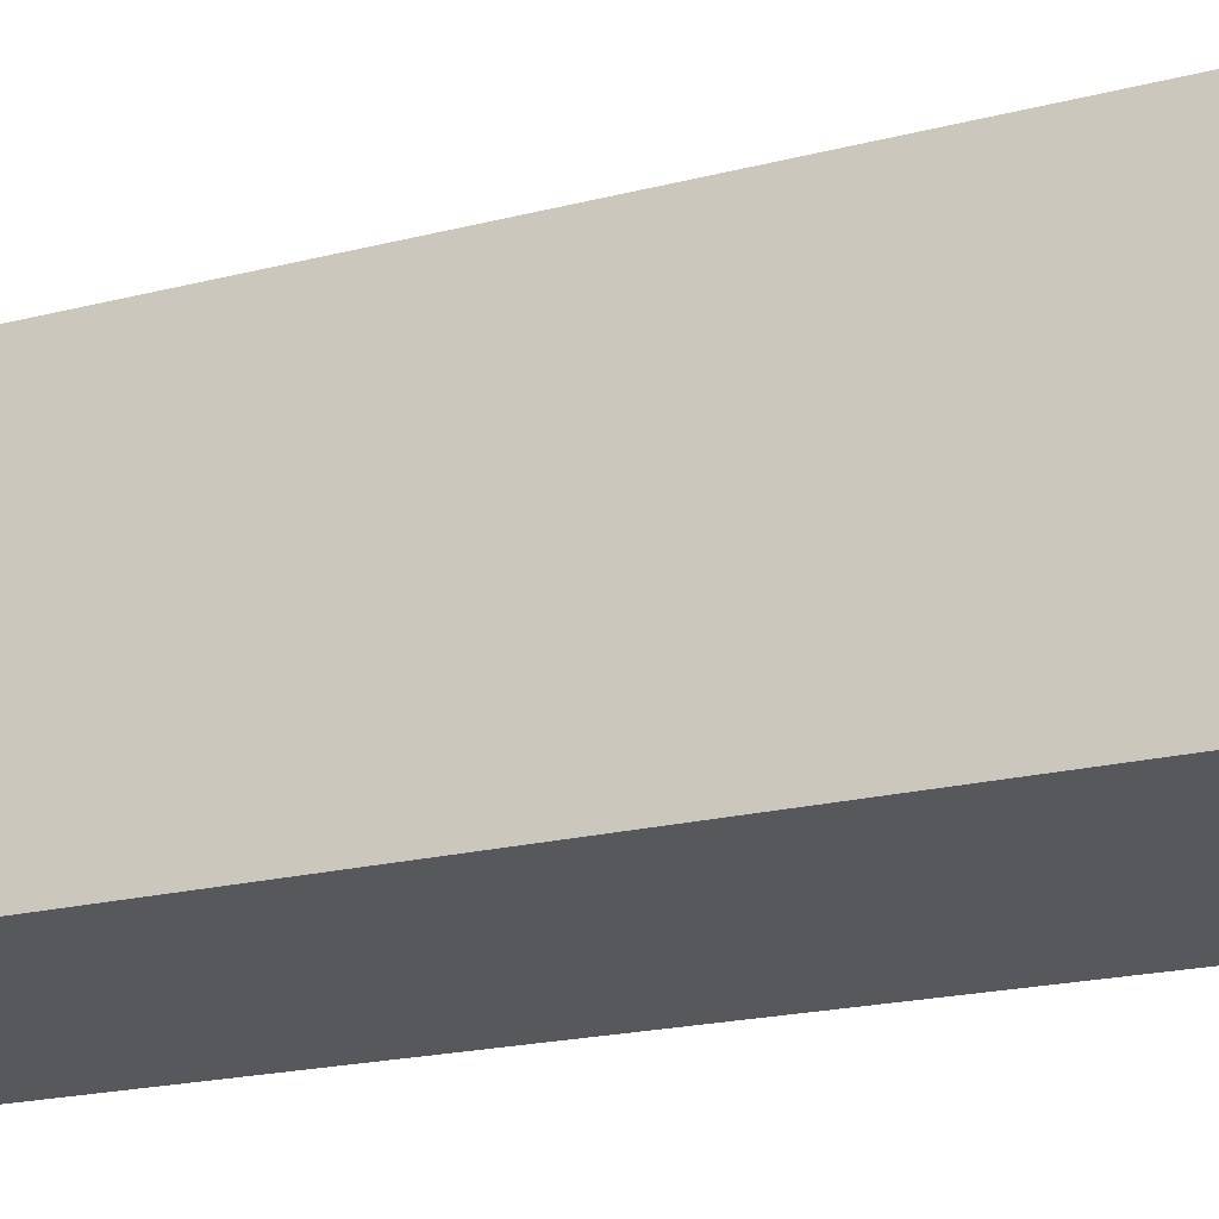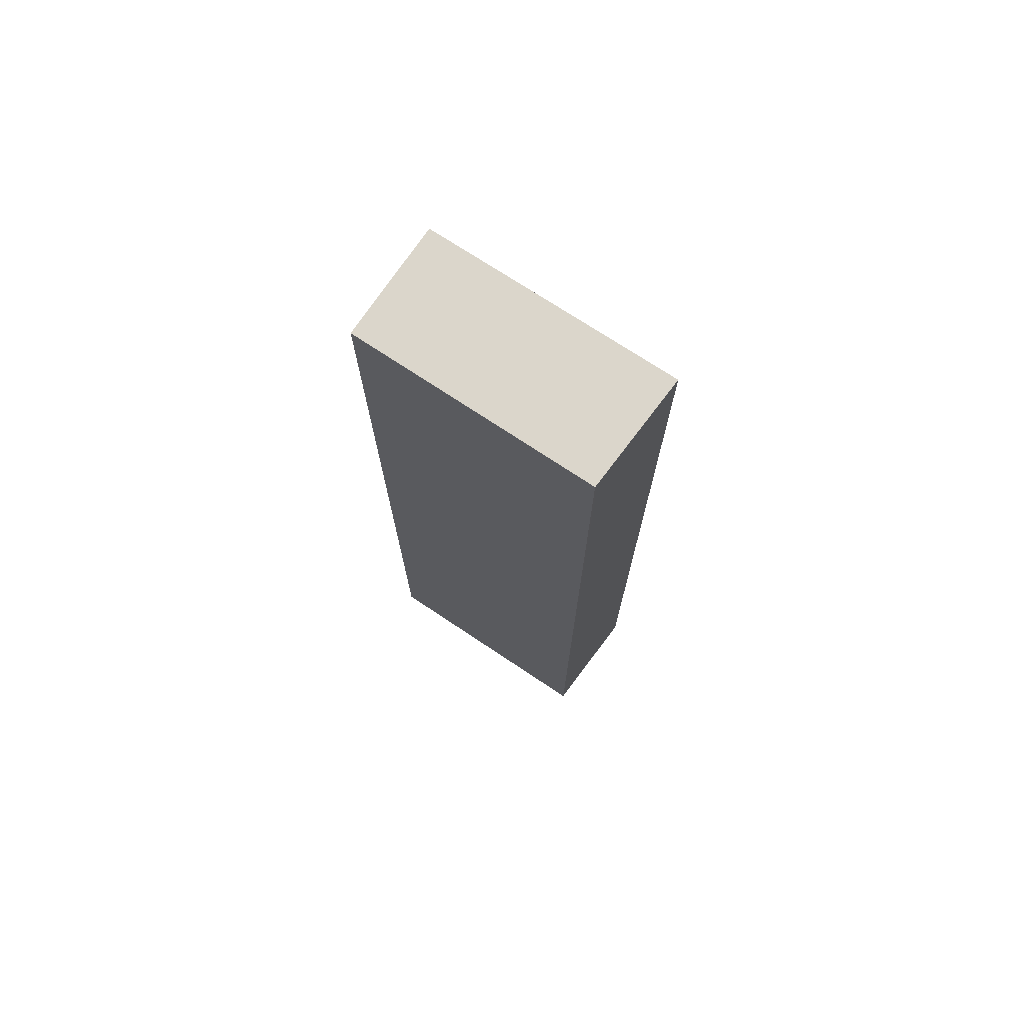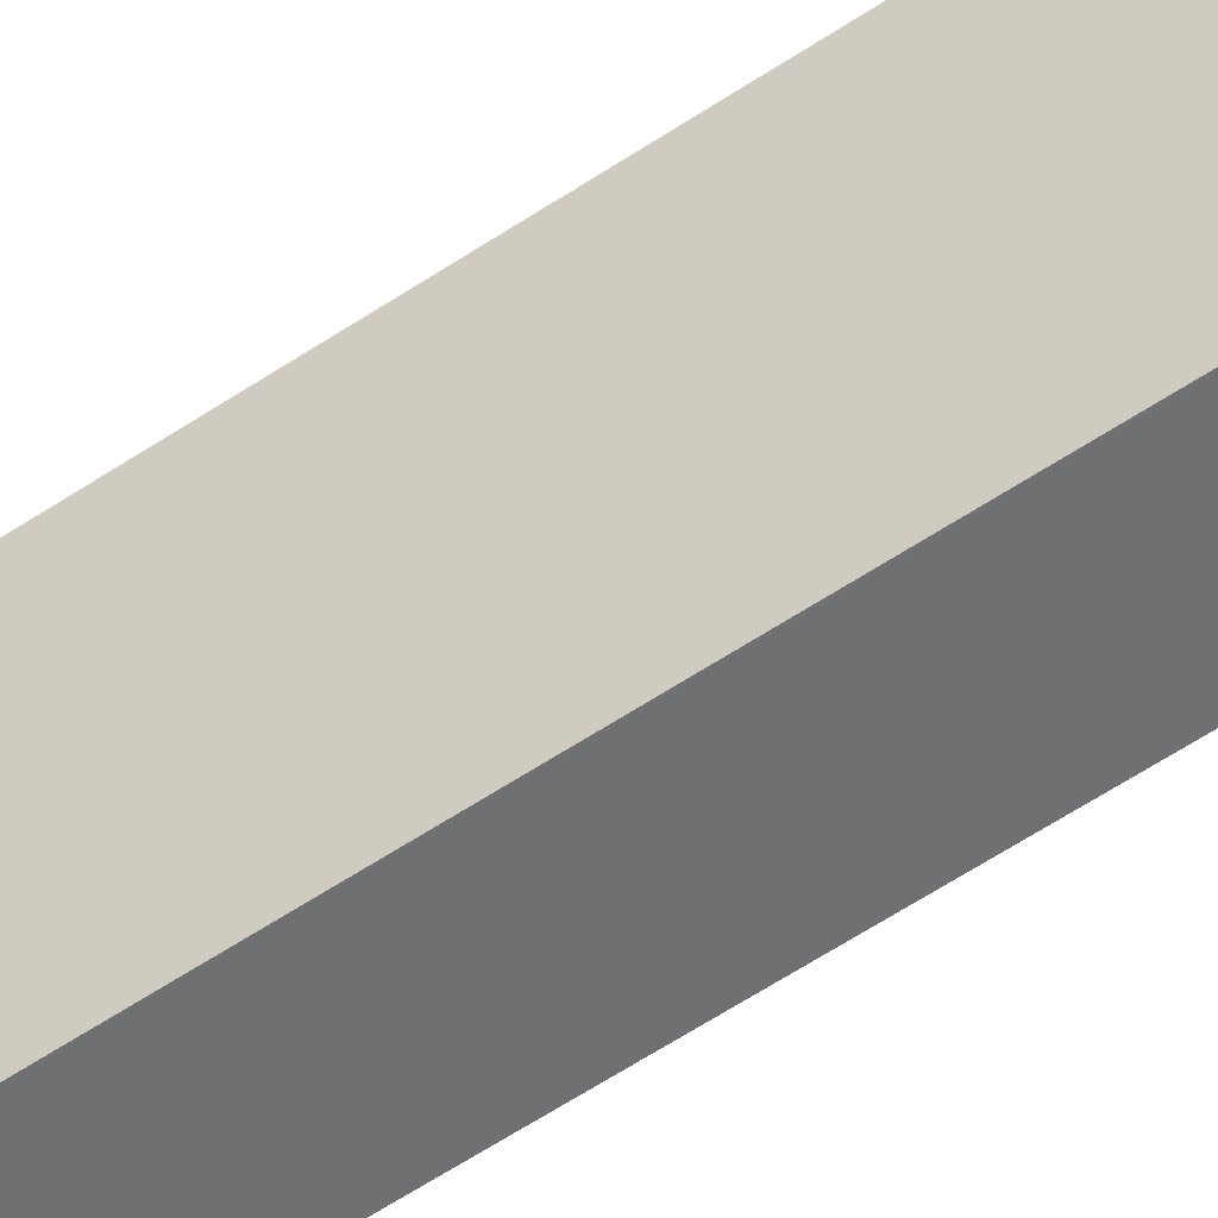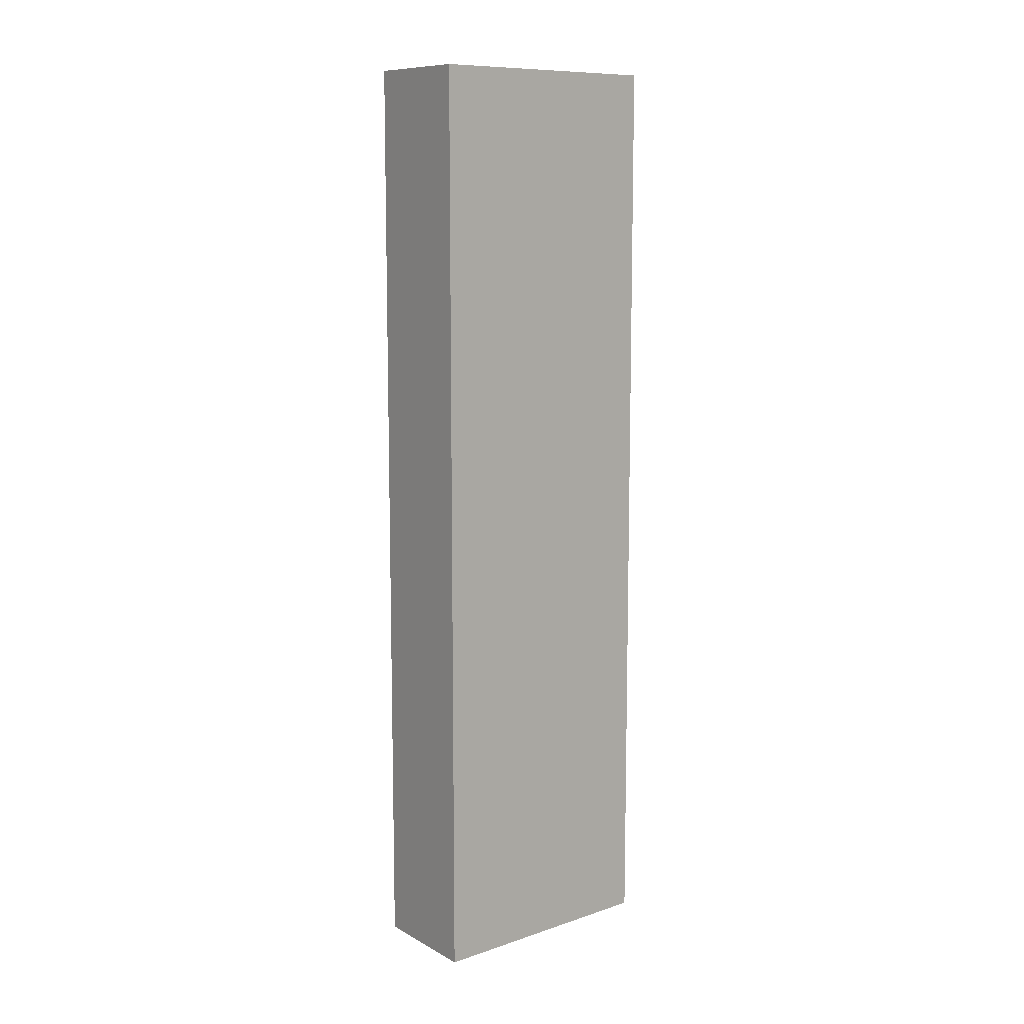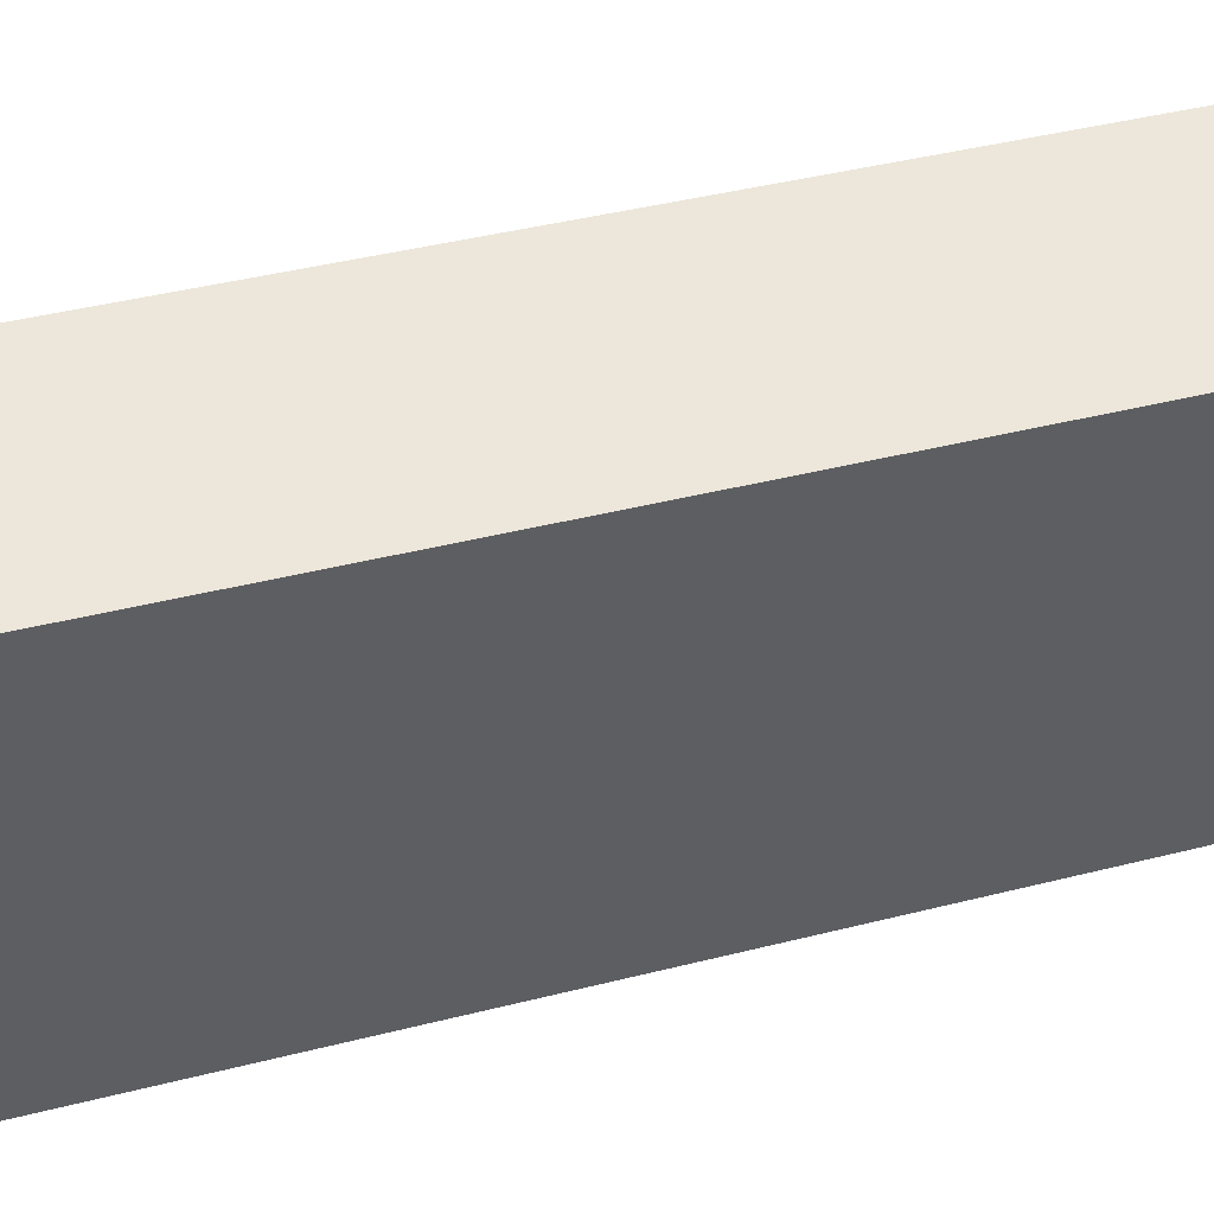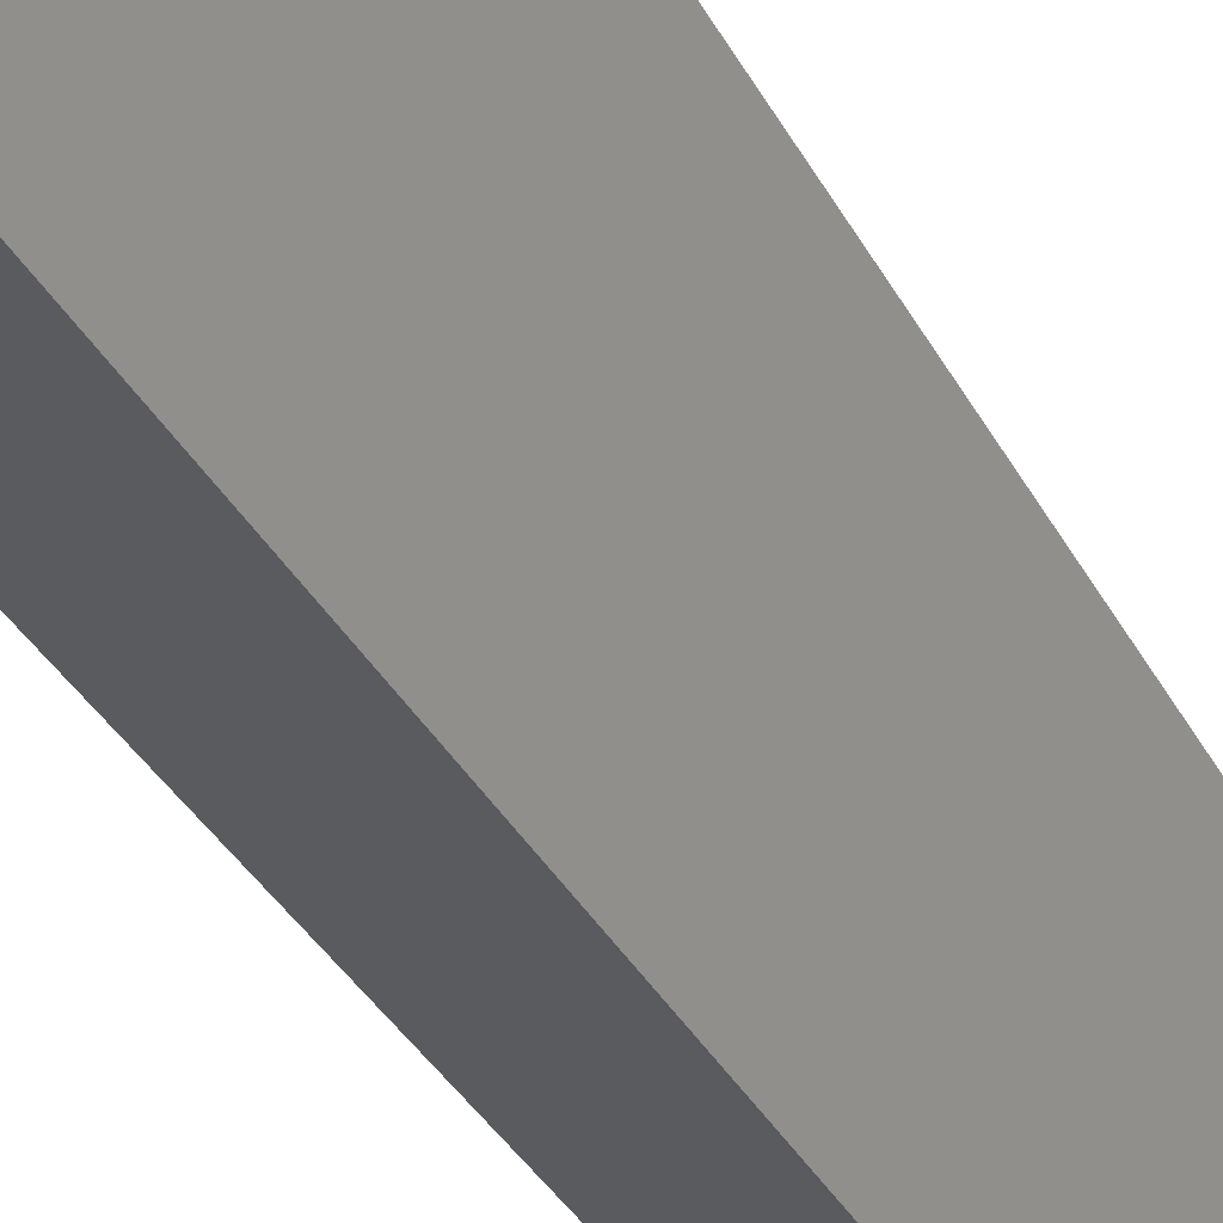
<metadata>
{"format":"obj","ext":"obj","renderer":"f3d","projection":"perspective","resolution":1024,"background":"white","views":[{"elev":-13.3,"azim":-54.8,"up":"+Z"},{"elev":73.5,"azim":145.8,"up":"+Y"},{"elev":-70.6,"azim":122.1,"up":"+Z"},{"elev":10.1,"azim":-107.8,"up":"+Y"},{"elev":28.5,"azim":66.8,"up":"+Z"},{"elev":-34.0,"azim":24.1,"up":"+Z"}]}
</metadata>
<code>
v  1.328 12.95 3.222
v  1.504 12.95 -0.513
v  0 12.95 7.93e-16
v  1.543 12.95 -0.526
v  2.824 12.95 2.622
v  2.781 12.95 2.64
v  2.824 -1.606e-16 2.622
v  1.543 3.221e-17 -0.526
v  0 0 0
v  1.504 3.141e-17 -0.513
v  1.328 -1.973e-16 3.222
v  2.781 -1.617e-16 2.64
g defaultobject
f 1 2 3
f 2 1 4
f 4 1 5
f 5 1 6
f 7 4 5
f 4 7 8
f 8 2 4
f 2 8 3
f 3 8 9
f 9 8 10
f 9 1 3
f 1 9 11
f 6 7 5
f 7 6 1
f 7 1 12
f 12 1 11
f 10 11 9
f 11 10 8
f 11 8 7
f 11 7 12

</code>
